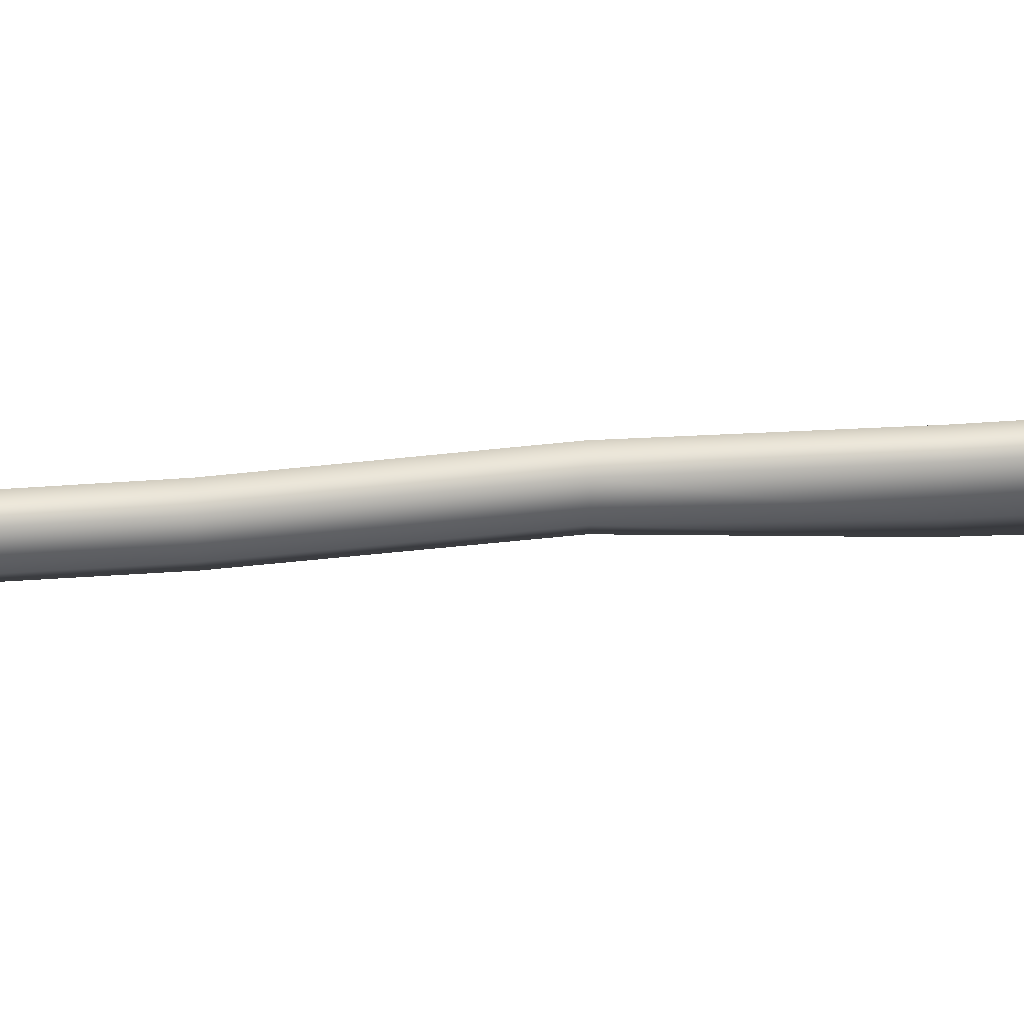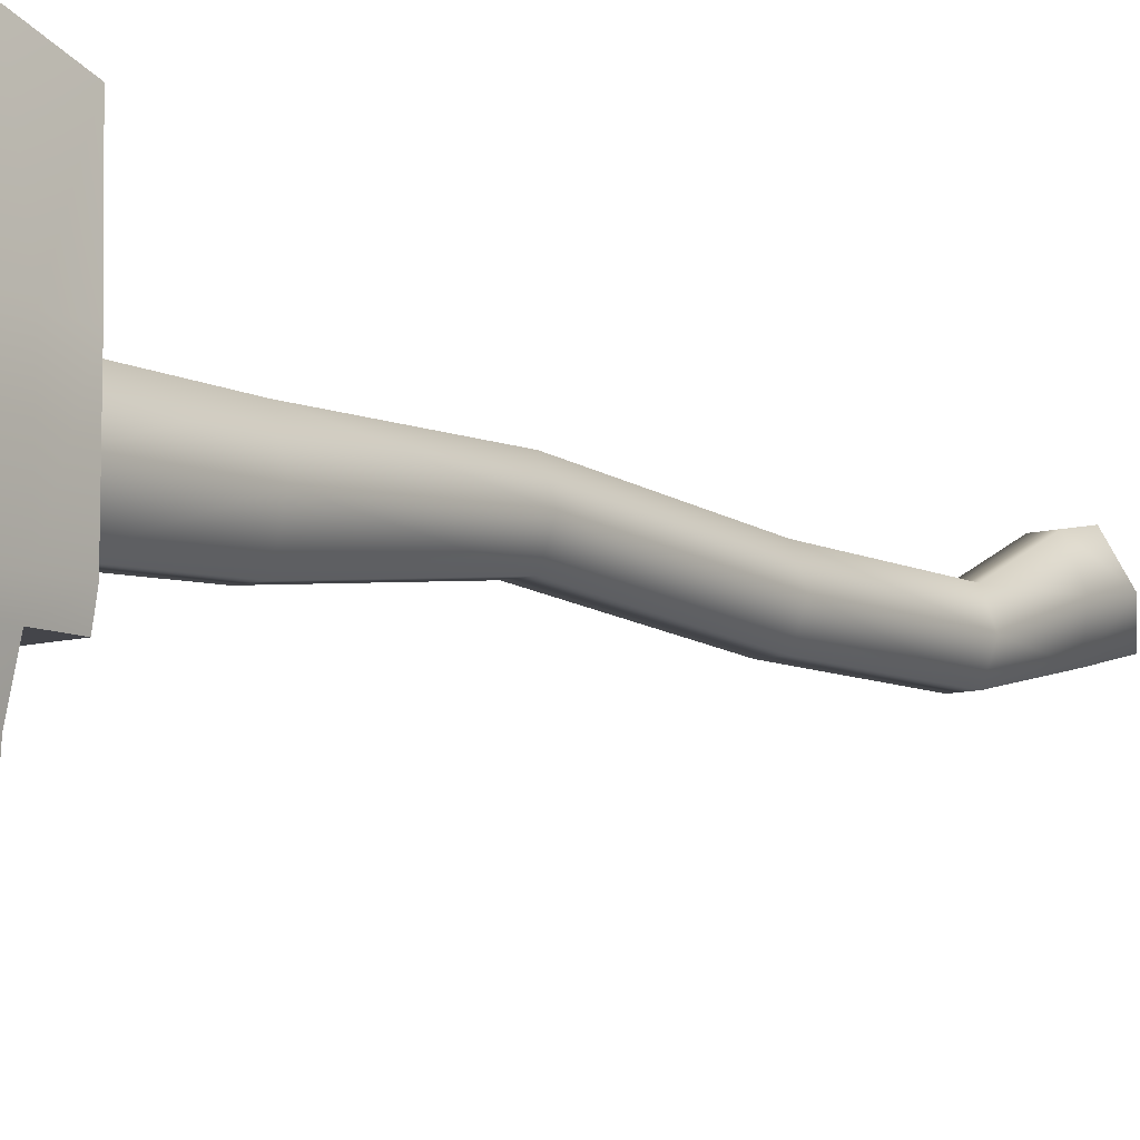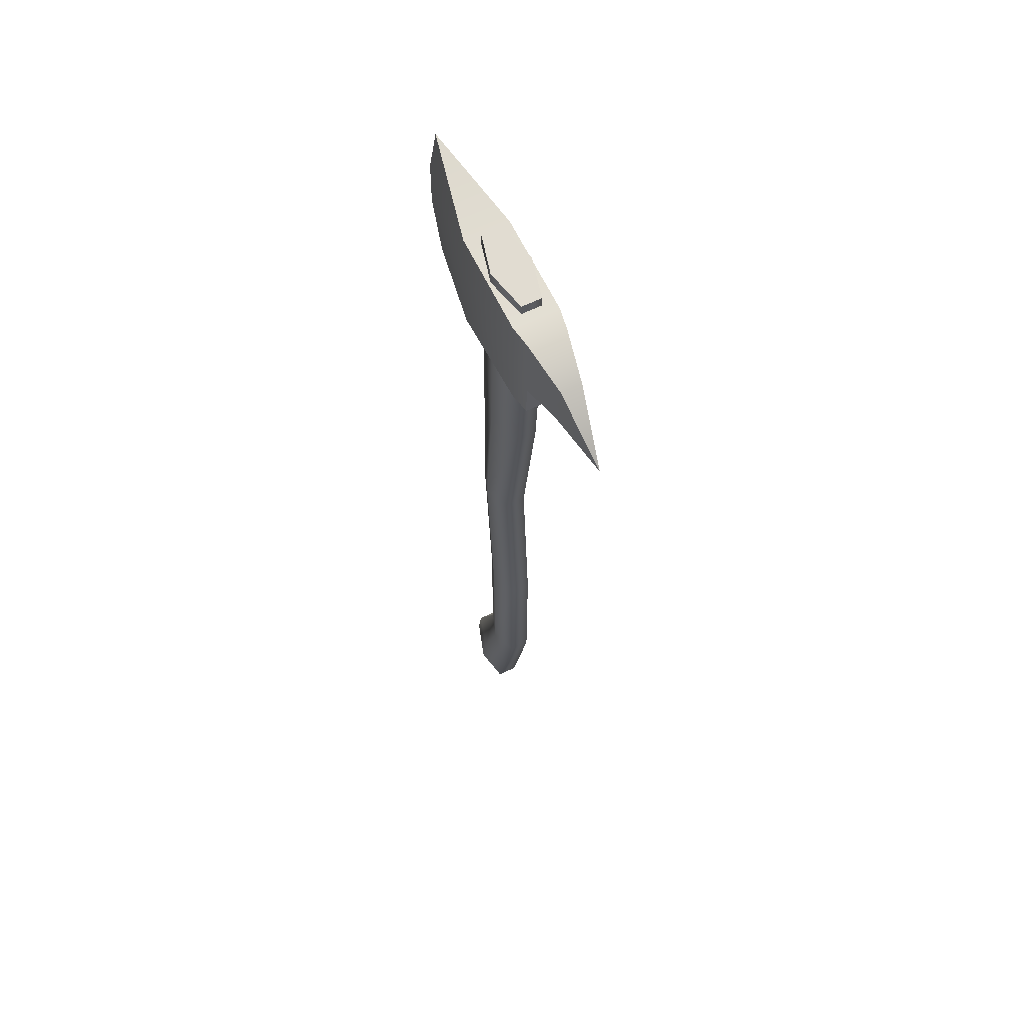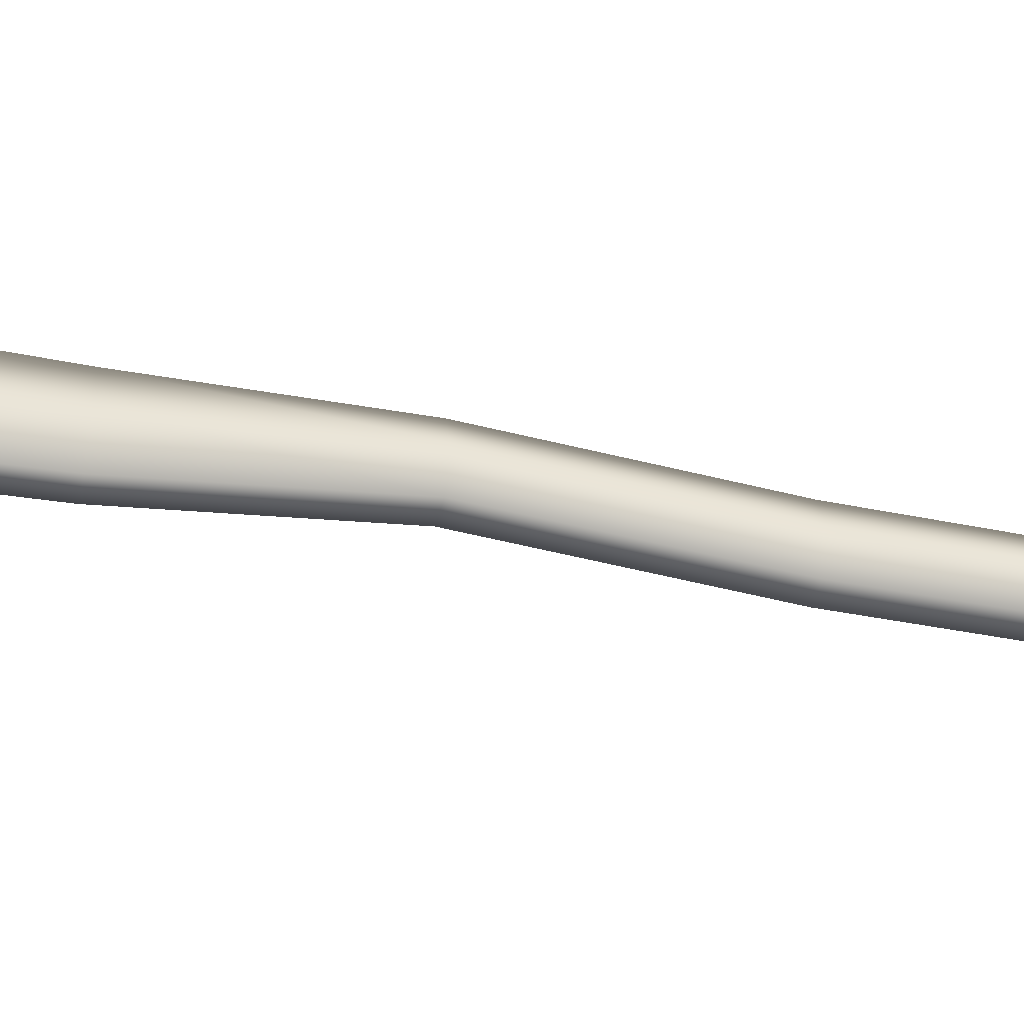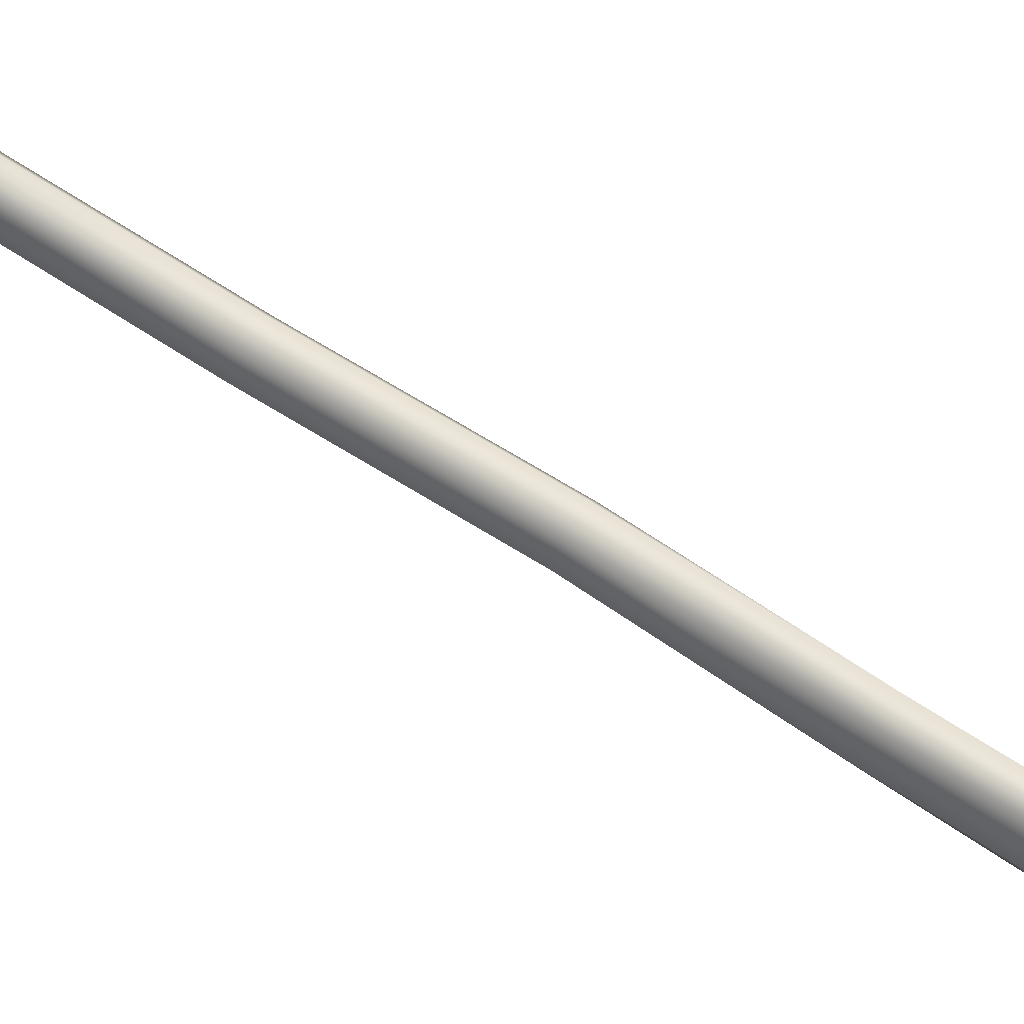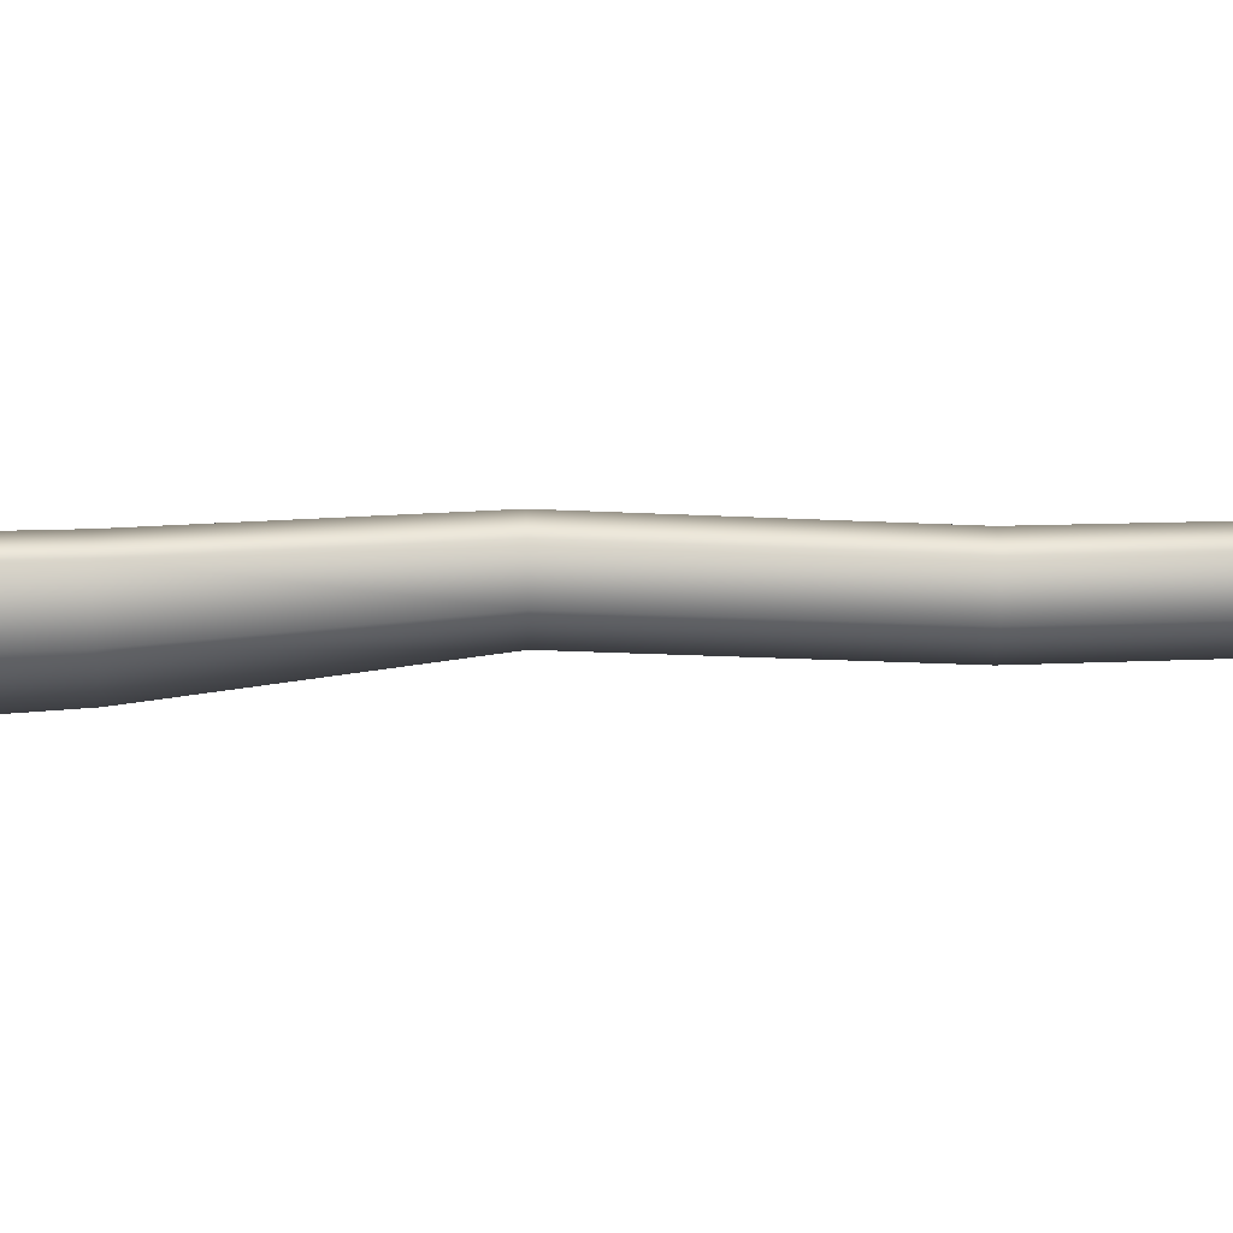
<metadata>
{"format":"obj","ext":"obj","renderer":"f3d","projection":"perspective","resolution":1024,"background":"white","views":[{"elev":60.3,"azim":86.1,"up":"+Z"},{"elev":-9.2,"azim":-142.3,"up":"+Z"},{"elev":60.8,"azim":152.9,"up":"+Y"},{"elev":-44.8,"azim":-103.2,"up":"+Z"},{"elev":70.1,"azim":122.8,"up":"+Z"},{"elev":36.0,"azim":-92.2,"up":"+Z"}]}
</metadata>
<code>
g scp_mw_fire_axe
v -0.03901 0.9249 0.07139
v 4.292e-08 0.8874 0.2437
v 0.03901 0.9249 0.07139
v 0.01767 1.071 -0.2031
v -0.01767 1.071 -0.2031
v 4.292e-08 0.9752 -0.2983
v 0.0171 0.7417 -0.06508
v 0.0342 0.94 -0.009769
v 0.0171 0.94 -0.07649
v 0.0342 0.7417 -0.004243
v 0.0342 0.4558 0.01979
v 0.0171 0.4558 -0.02551
v 0.0342 0.1432 -0.00222
v 0.0171 0.1432 -0.0473
v 0.0171 0.1432 0.04286
v 0.0171 0.4558 0.06508
v -0.0171 0.1432 0.04286
v -0.0171 0.4558 0.06508
v -0.0342 0.1432 -0.00222
v 0.0171 0.7417 0.0566
v -0.0342 0.4558 0.01979
v -0.0171 0.1432 -0.0473
v 0.0171 0.94 0.05695
v -0.0171 0.7417 0.0566
v -0.0171 0.4558 -0.02551
v 0.0171 0.1432 -0.0473
v 0.0171 0.4558 -0.02551
v -0.0342 0.7417 -0.004243
v -0.0171 0.7417 -0.06508
v 0.0171 0.7417 -0.06508
v 0.0171 0.94 -0.07649
v -0.0171 0.94 -0.07649
v -0.0342 0.94 -0.009769
v -0.0171 0.94 0.05695
v -0.0171 1.15 0.05589
v -0.0342 1.138 -0.009769
v 0.0171 1.15 0.05589
v -0.0171 0.94 -0.07649
v 0.0342 1.138 -0.009769
v -0.0171 1.126 -0.07543
v 0.0171 0.94 -0.07649
v 0.0171 1.126 -0.07543
v 0.0171 1.126 -0.07543
v 0.0171 0.94 -0.07649
v -0.0171 -0.3154 0.1164
v -0.0171 -0.3768 0.01258
v -0.0342 -0.3486 0.06088
v 0.0342 -0.3486 0.06088
v 0.0171 -0.3154 0.1164
v 0.0171 -0.3768 0.01258
v -0.0171 0.1432 -0.0473
v 0.0171 -0.1267 -0.04566
v 0.0171 0.1432 -0.0473
v -0.0171 -0.1267 -0.04566
v 0.0171 -0.2839 -0.009981
v -0.0171 -0.2839 -0.009981
v 0.0171 -0.3768 0.01258
v -0.0171 -0.3768 0.01258
v -0.0342 0.1432 -0.00222
v -0.0171 -0.1267 -0.04566
v -0.0171 0.1432 -0.0473
v -0.0342 -0.1267 -0.001571
v -0.0171 0.1432 0.04286
v -0.0171 -0.1267 0.04251
v -0.0171 -0.2839 -0.009981
v -0.0342 -0.2701 0.04738
v -0.0171 -0.2563 0.1047
v -0.0342 -0.3486 0.06088
v -0.0171 -0.3768 0.01258
v -0.0171 -0.3154 0.1164
v 0.0171 0.1432 0.04286
v -0.0171 -0.1267 0.04251
v -0.0171 0.1432 0.04286
v 0.0171 -0.1267 0.04251
v -0.0171 -0.2563 0.1047
v 0.0171 -0.2563 0.1047
v -0.0171 -0.3154 0.1164
v 0.0171 -0.3154 0.1164
v 0.0342 0.1432 -0.00222
v 0.0171 -0.1267 0.04251
v 0.0171 0.1432 0.04286
v 0.0342 -0.1267 -0.001571
v 0.0171 0.1432 -0.0473
v 0.0171 -0.1267 -0.04566
v 0.0171 -0.2839 -0.009981
v 0.0342 -0.2701 0.04738
v 0.0171 -0.2563 0.1047
v 0.0171 -0.3154 0.1164
v 0.0342 -0.3486 0.06088
v 0.0171 -0.3768 0.01258
v -0.0171 1.126 -0.07543
v -0.0171 1.15 0.05589
v -0.0342 1.138 -0.009769
v 0.0342 1.138 -0.009769
v 0.0171 1.126 -0.07543
v 0.0171 1.15 0.05589
v 4.292e-08 1.17 0.2437
v -0.03901 1.129 0.07139
v 0.03901 1.129 0.07139
v 0.03901 1.106 -0.09128
v -0.03901 1.106 -0.09128
v 0.03292 1.102 -0.1254
v -0.03292 1.102 -0.1254
v -0.01767 1.071 -0.2031
v 0.01767 1.071 -0.2031
v 0.03901 0.9249 0.07139
v -0.03901 0.9249 -0.09128
v -0.03901 0.9249 0.07139
v 0.03901 0.9249 -0.09128
v -0.03292 0.9249 -0.1254
v 0.03292 0.9249 -0.1254
v 0.03901 1.129 0.07139
v 4.292e-08 1.067 0.2726
v 4.292e-08 1.17 0.2437
v 0.03901 1.043 0.07139
v 4.292e-08 0.9812 0.2741
v 0.03901 1.106 -0.09128
v 0.03901 0.9839 0.07139
v 4.292e-08 0.8874 0.2437
v 0.03901 0.9249 0.07139
v 0.03901 1.043 -0.09128
v 0.03292 1.102 -0.1254
v 0.03901 0.9839 -0.09128
v 0.03901 0.9249 -0.09128
v 0.03292 1.043 -0.1254
v 0.01767 1.071 -0.2031
v 0.03292 0.9839 -0.1254
v 0.03292 0.9249 -0.1254
v 0.01767 1.029 -0.1965
v 4.292e-08 0.9752 -0.2983
v 0.01767 0.985 -0.1896
v 0.03292 0.9249 -0.1254
v -0.03292 0.9839 -0.1254
v -0.03292 0.9249 -0.1254
v 0.03292 0.9839 -0.1254
v 0.01767 0.985 -0.1896
v -0.03292 0.9839 -0.1254
v 0.03292 0.9839 -0.1254
v -0.01767 0.985 -0.1896
v 4.292e-08 0.9752 -0.2983
v 4.292e-08 1.067 0.2726
v -0.03901 1.129 0.07139
v 4.292e-08 1.17 0.2437
v -0.03901 1.043 0.07139
v -0.03901 1.106 -0.09128
v 4.292e-08 0.9812 0.2741
v -0.03901 1.043 -0.09128
v -0.03292 1.102 -0.1254
v -0.03901 0.9839 0.07139
v 4.292e-08 0.8874 0.2437
v -0.03901 0.9249 0.07139
v -0.03901 0.9839 -0.09128
v -0.03901 0.9249 -0.09128
v -0.03292 1.043 -0.1254
v -0.01767 1.071 -0.2031
v -0.03292 0.9839 -0.1254
v -0.03292 0.9249 -0.1254
v -0.01767 1.029 -0.1965
v 4.292e-08 0.9752 -0.2983
v -0.01767 0.985 -0.1896
g scp_mw_fire_axe_0
f 3 2 1
f 6 5 4
f 9 8 7
f 10 7 8
f 10 11 7
f 12 7 11
f 11 13 12
f 14 12 13
f 13 11 15
f 16 15 11
f 11 10 16
f 15 16 17
f 18 17 16
f 17 18 19
f 20 16 10
f 16 20 18
f 21 19 18
f 19 21 22
f 8 23 10
f 20 10 23
f 24 18 20
f 18 24 21
f 25 22 21
f 22 25 26
f 27 26 25
f 21 28 25
f 28 21 24
f 25 29 27
f 29 25 28
f 30 27 29
f 30 29 31
f 32 31 29
f 29 28 32
f 33 32 28
f 28 24 33
f 24 20 34
f 34 33 24
f 23 34 20
f 34 35 33
f 36 33 35
f 35 34 37
f 23 37 34
f 33 36 38
f 37 23 39
f 40 38 36
f 38 40 41
f 42 41 40
f 8 39 23
f 39 8 43
f 44 43 8
f 47 46 45
f 46 48 45
f 45 48 49
f 50 48 46
f 53 52 51
f 54 51 52
f 52 55 54
f 56 54 55
f 55 57 56
f 58 56 57
f 61 60 59
f 62 59 60
f 59 62 63
f 64 63 62
f 60 65 62
f 62 66 64
f 66 62 65
f 67 64 66
f 66 65 68
f 66 68 67
f 69 68 65
f 70 67 68
f 73 72 71
f 74 71 72
f 72 75 74
f 76 74 75
f 75 77 76
f 78 76 77
f 81 80 79
f 82 79 80
f 79 82 83
f 84 83 82
f 84 82 85
f 82 80 86
f 86 85 82
f 87 86 80
f 87 88 86
f 89 86 88
f 86 89 85
f 90 85 89
f 93 92 91
f 92 94 91
f 91 94 95
f 96 94 92
f 99 98 97
f 99 100 98
f 101 98 100
f 100 102 101
f 103 101 102
f 103 102 104
f 105 104 102
f 108 107 106
f 109 106 107
f 107 110 109
f 111 109 110
f 114 113 112
f 115 112 113
f 113 116 115
f 112 115 117
f 118 115 116
f 116 119 118
f 120 118 119
f 121 117 115
f 115 118 121
f 117 121 122
f 118 120 123
f 123 121 118
f 124 123 120
f 125 122 121
f 121 123 125
f 122 125 126
f 123 124 127
f 127 125 123
f 128 127 124
f 129 126 125
f 125 127 129
f 130 126 129
f 131 129 127
f 130 129 131
f 134 133 132
f 135 132 133
f 138 137 136
f 139 136 137
f 140 136 139
f 143 142 141
f 144 141 142
f 142 145 144
f 141 144 146
f 147 144 145
f 145 148 147
f 149 146 144
f 144 147 149
f 146 149 150
f 151 150 149
f 149 152 151
f 152 149 147
f 153 151 152
f 154 147 148
f 147 154 152
f 148 155 154
f 152 156 153
f 156 152 154
f 157 153 156
f 158 154 155
f 154 158 156
f 155 159 158
f 160 156 158
f 158 159 160

</code>
